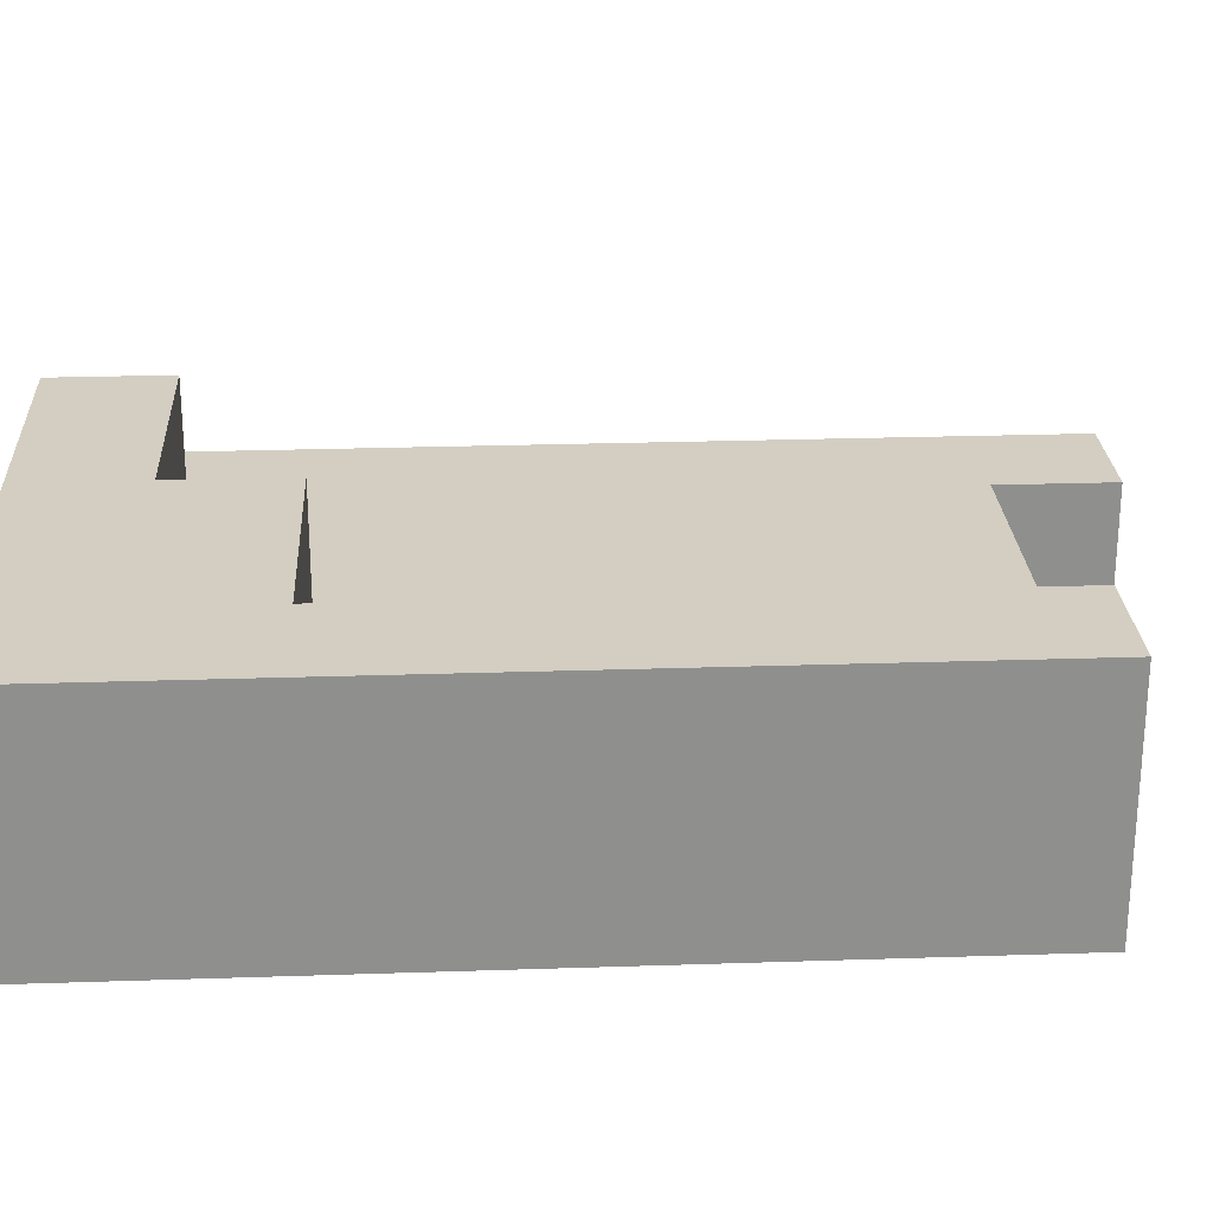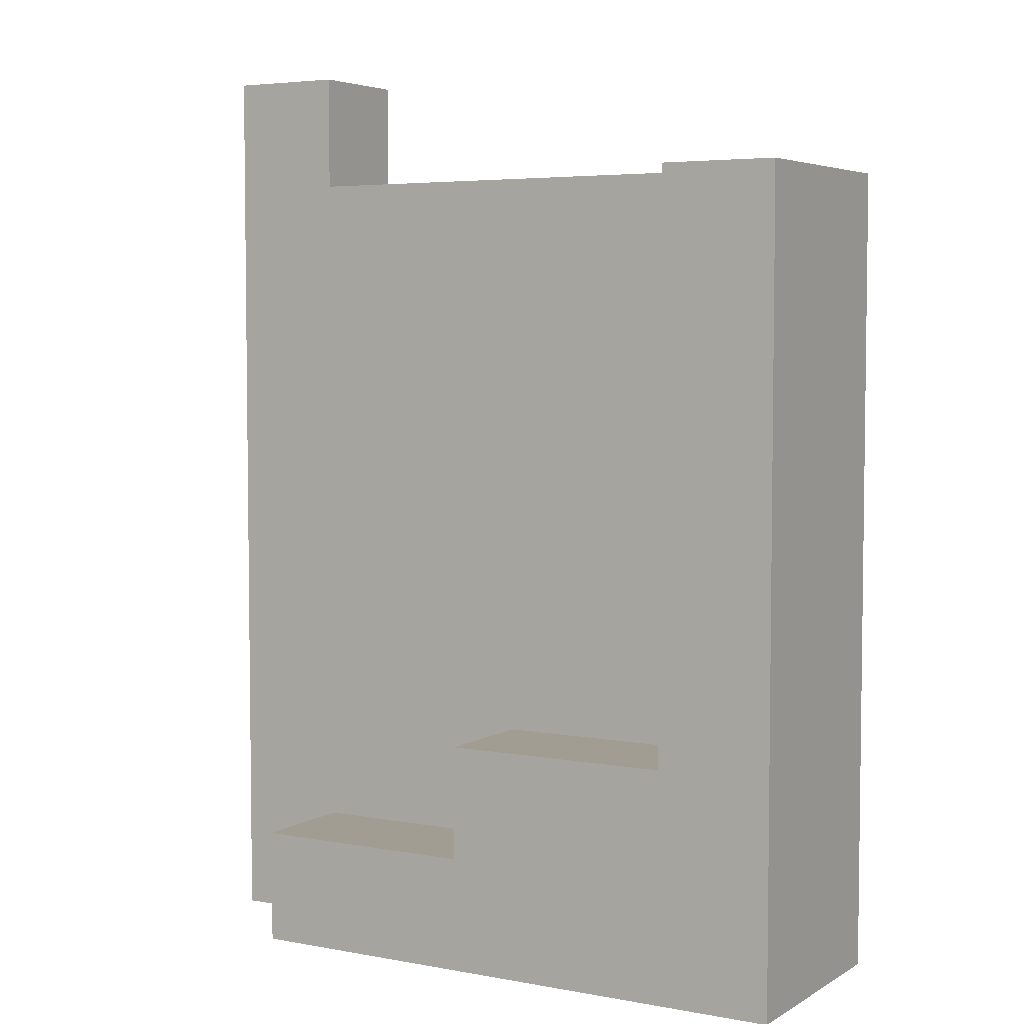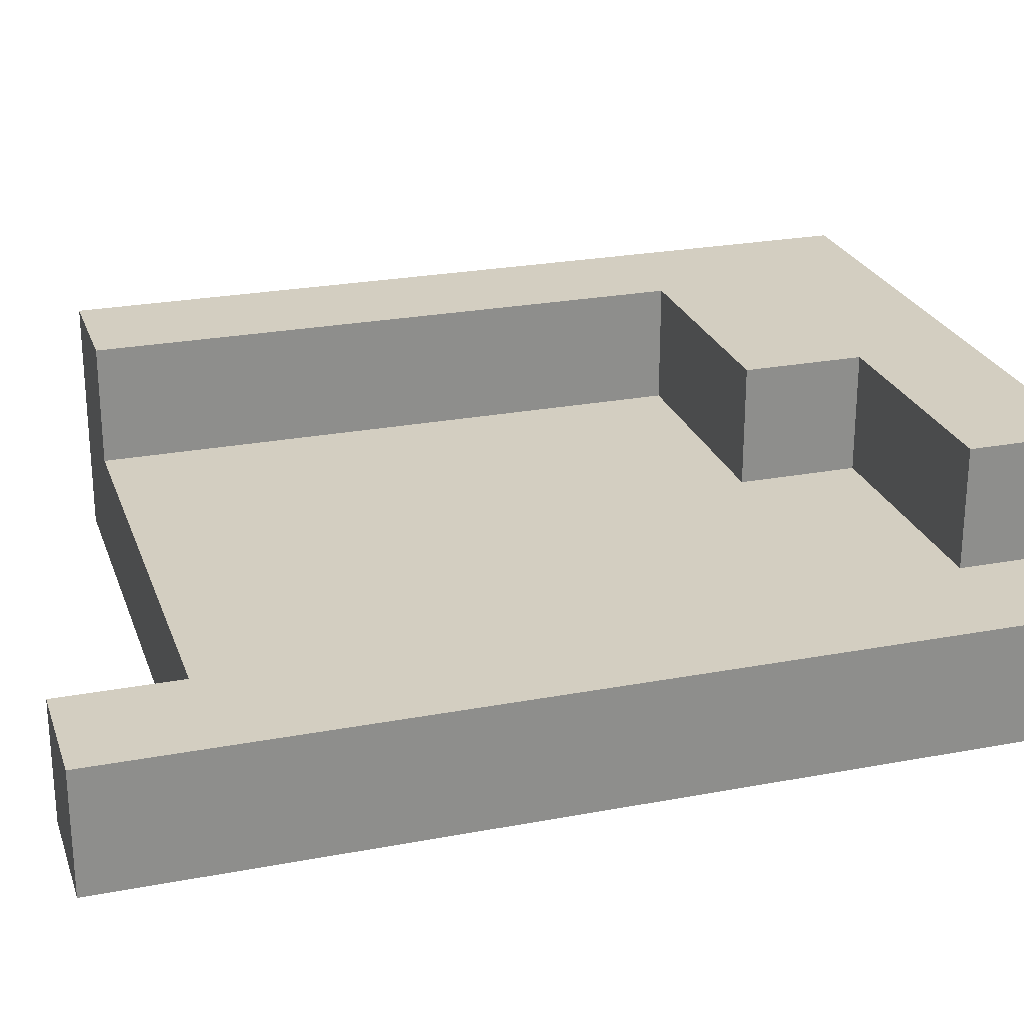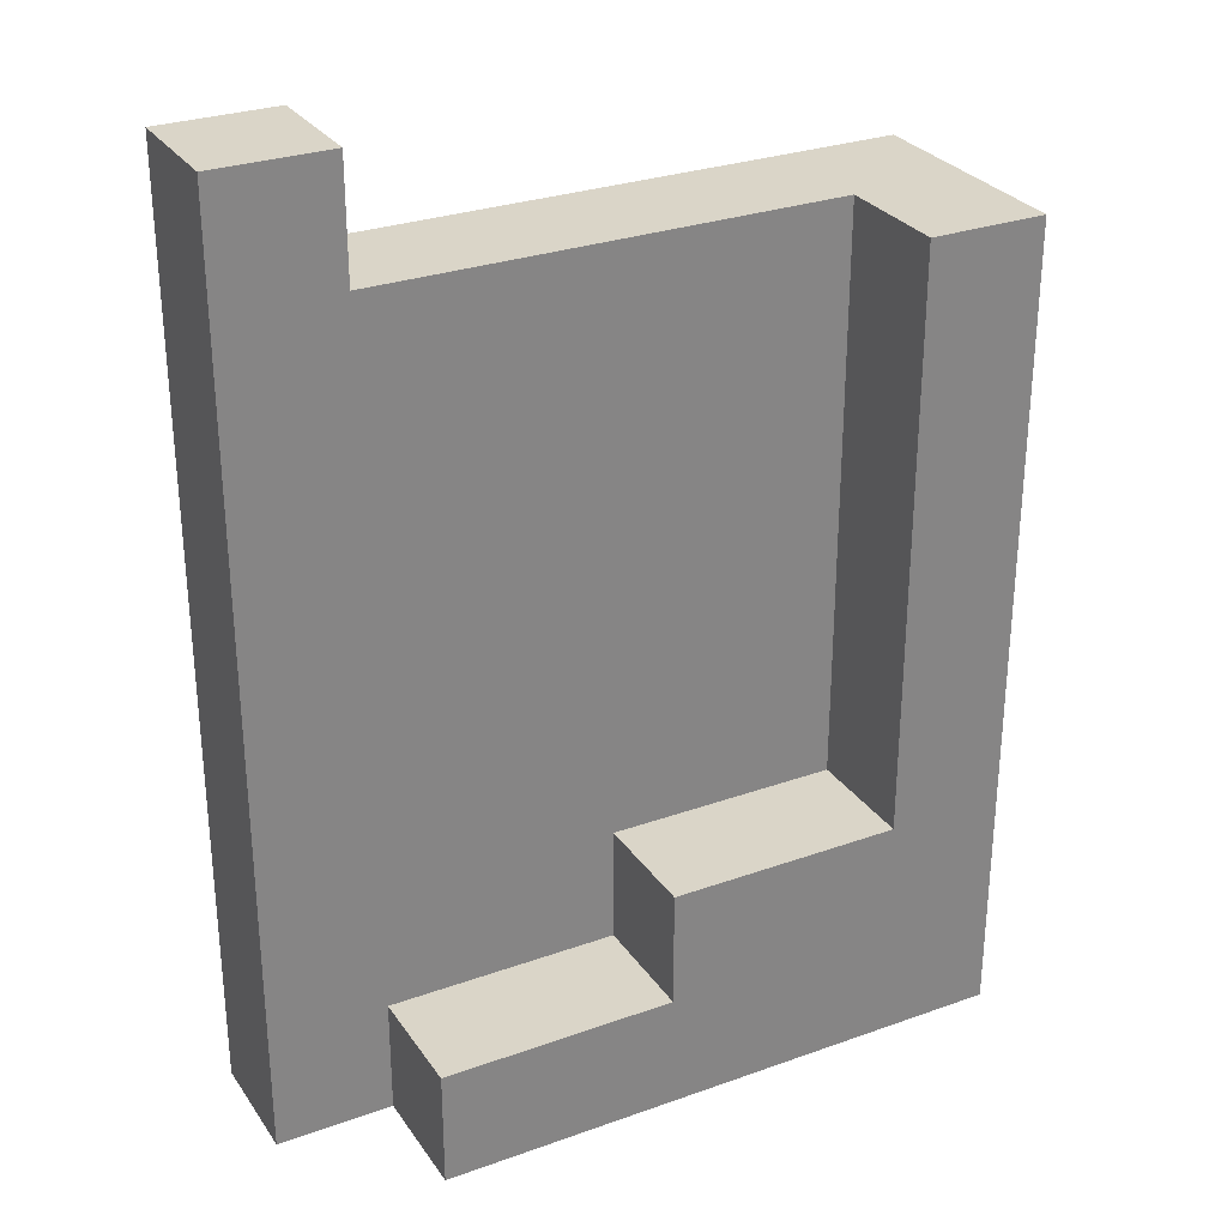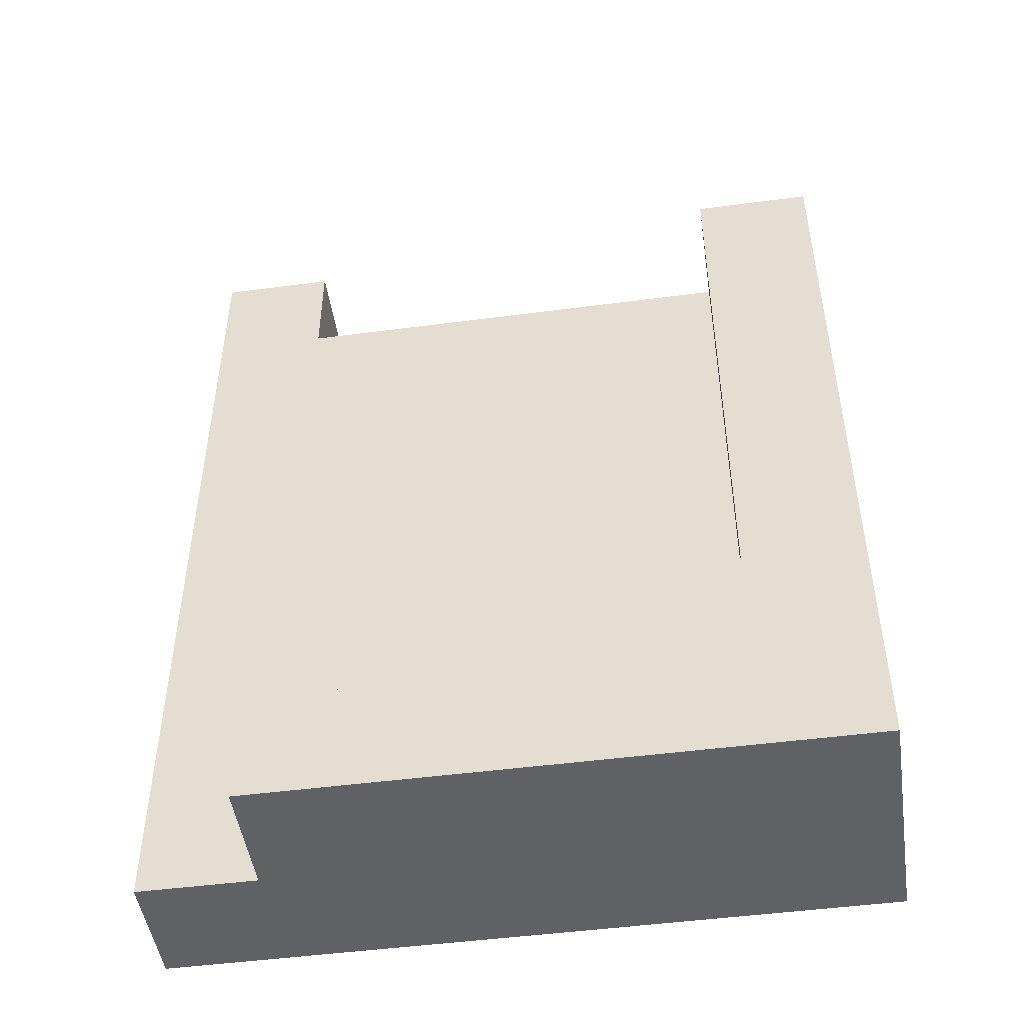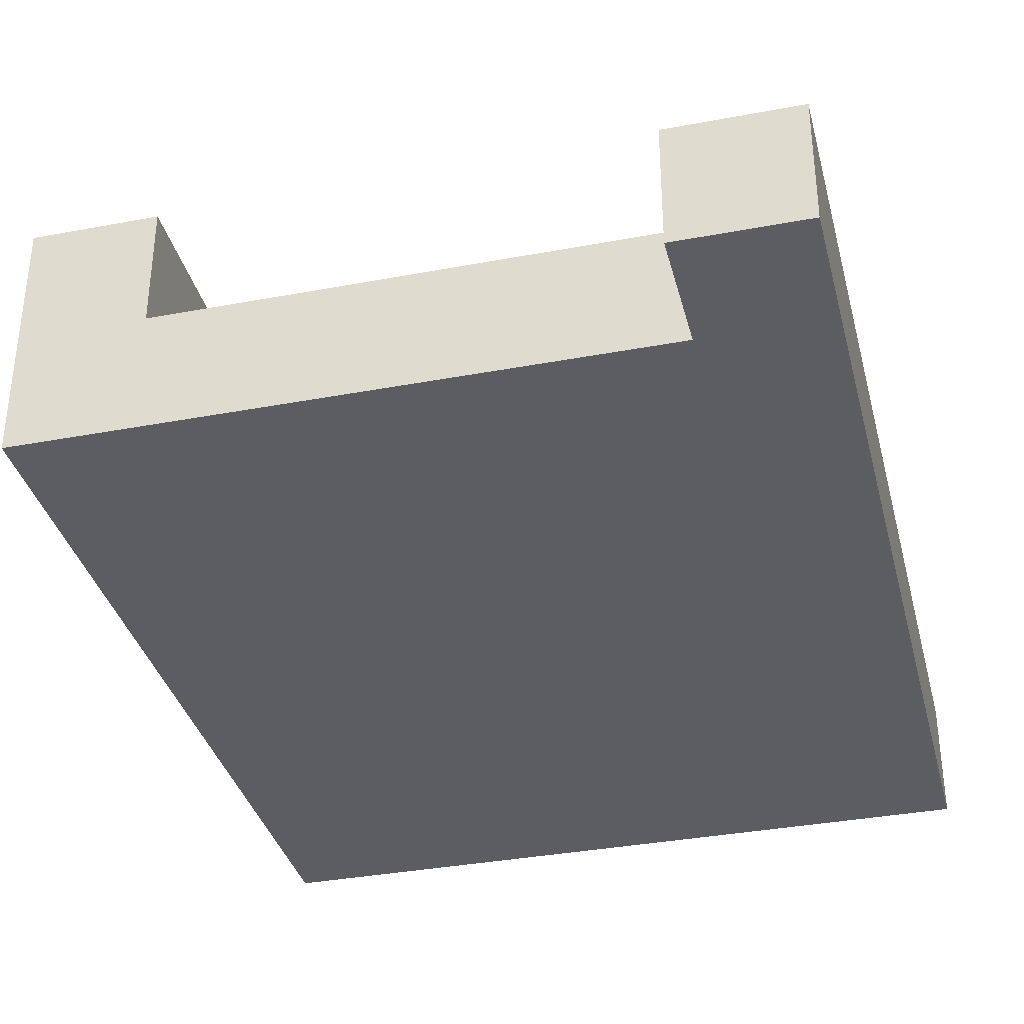
<metadata>
{"format":"obj","ext":"obj","renderer":"f3d","projection":"perspective","resolution":1024,"background":"white","views":[{"elev":25.0,"azim":-93.1,"up":"+Y"},{"elev":4.7,"azim":-149.5,"up":"+Z"},{"elev":24.9,"azim":72.9,"up":"+Y"},{"elev":29.1,"azim":152.1,"up":"+Z"},{"elev":-48.4,"azim":-171.6,"up":"+Z"},{"elev":-35.5,"azim":14.0,"up":"+Y"}]}
</metadata>
<code>
o
v 0 -0.1 0.3
v 0 -0.1 0.1
v 0 -0.1 -0.4
v 0 0.1 0.3
v 0 0.1 0.1
v 0 0.1 -0.4
v 0.5 -0.1 0.4
v 0.5 -0.1 0.3
v 0.5 0 0.4
v 0.5 0 0.3
v 0.1 0 0.3
v 0.1 0 0.1
v 0.1 0 0
v 0.1 0 -0.2
v 0.1 0.1 0.3
v 0.1 0.1 0.1
v 0.1 0.1 -0.2
v 0.3 0 -0.2
v 0.3 0 -0.3
v 0.3 0.1 -0.2
v 0.3 0.1 -0.3
v 0.5 0 -0.3
v 0.5 0 -0.4
v 0.5 0.1 -0.3
v 0.5 0.1 -0.4
v 0.6 -0.1 0.4
v 0.6 -0.1 0.3
v 0.6 -0.1 0.2
v 0.6 -0.1 0.1
v 0.6 -0.1 -0.1
v 0.6 -0.1 -0.4
v 0.6 0 0.4
v 0.6 0 0.3
v 0.6 0 0.2
v 0.6 0 0.1
v 0.6 0 -0.1
v 0.6 0 -0.4
v 0.5 -0.1 0.4
v 0.5 0 0.4
v 0.6 -0.1 0.4
v 0.6 0 0.4
v 0 -0.1 0.3
v 0 0.1 0.3
v 0.1 -0.1 0.3
v 0.1 0 0.3
v 0.1 0.1 0.3
v 0.3 -0.1 0.3
v 0.3 0 0.3
v 0.4 -0.1 0.3
v 0.4 0 0.3
v 0.5 -0.1 0.3
v 0.5 0 0.3
v 0.1 0 -0.2
v 0.1 0.1 -0.2
v 0.2 0 -0.2
v 0.3 0 -0.2
v 0.3 0.1 -0.2
v 0.3 0 -0.3
v 0.3 0.1 -0.3
v 0.4 0 -0.3
v 0.4 0.1 -0.3
v 0.5 0 -0.3
v 0.5 0.1 -0.3
v 0 -0.1 -0.4
v 0 0.1 -0.4
v 0.3 -0.1 -0.4
v 0.3 0.1 -0.4
v 0.4 -0.1 -0.4
v 0.4 0.1 -0.4
v 0.5 0 -0.4
v 0.5 0.1 -0.4
v 0.6 -0.1 -0.4
v 0.6 0 -0.4
v 0.5 -0.1 0.4
v 0.6 -0.1 0.4
v 0 -0.1 0.3
v 0.1 -0.1 0.3
v 0.3 -0.1 0.3
v 0.4 -0.1 0.3
v 0.5 -0.1 0.3
v 0.6 -0.1 0.3
v 0.3 -0.1 0.2
v 0.4 -0.1 0.2
v 0.5 -0.1 0.2
v 0.6 -0.1 0.2
v 0 -0.1 0.1
v 0.1 -0.1 0.1
v 0.2 -0.1 0.1
v 0.4 -0.1 0.1
v 0.5 -0.1 0.1
v 0.6 -0.1 0.1
v 0.1 -0.1 0
v 0.2 -0.1 0
v 0.3 -0.1 0
v 0.5 -0.1 -0.1
v 0.6 -0.1 -0.1
v 0.2 -0.1 -0.2
v 0.3 -0.1 -0.2
v 0.4 -0.1 -0.2
v 0 -0.1 -0.4
v 0.3 -0.1 -0.4
v 0.4 -0.1 -0.4
v 0.6 -0.1 -0.4
v 0.5 0 0.4
v 0.6 0 0.4
v 0.1 0 0.3
v 0.3 0 0.3
v 0.4 0 0.3
v 0.5 0 0.3
v 0.6 0 0.3
v 0.3 0 0.2
v 0.4 0 0.2
v 0.5 0 0.2
v 0.6 0 0.2
v 0.1 0 0.1
v 0.2 0 0.1
v 0.4 0 0.1
v 0.5 0 0.1
v 0.6 0 0.1
v 0.1 0 0
v 0.2 0 0
v 0.3 0 0
v 0.5 0 -0.1
v 0.6 0 -0.1
v 0.1 0 -0.2
v 0.2 0 -0.2
v 0.3 0 -0.2
v 0.4 0 -0.2
v 0.3 0 -0.3
v 0.4 0 -0.3
v 0.5 0 -0.3
v 0.5 0 -0.4
v 0.6 0 -0.4
v 0 0.1 0.3
v 0.1 0.1 0.3
v 0 0.1 0.1
v 0.1 0.1 0.1
v 0.1 0.1 -0.2
v 0.3 0.1 -0.2
v 0.3 0.1 -0.3
v 0.4 0.1 -0.3
v 0.5 0.1 -0.3
v 0 0.1 -0.4
v 0.3 0.1 -0.4
v 0.4 0.1 -0.4
v 0.5 0.1 -0.4
f 4 2 1
f 5 3 2
f 5 2 4
f 6 3 5
f 9 8 7
f 10 8 9
f 11 12 15
f 13 14 16
f 15 12 16
f 12 13 16
f 16 14 17
f 18 19 20
f 20 19 21
f 22 23 24
f 24 23 25
f 26 27 32
f 27 28 33
f 32 27 33
f 28 29 34
f 33 28 34
f 29 30 35
f 34 29 35
f 30 31 36
f 35 30 36
f 36 31 37
f 40 39 38
f 41 39 40
f 44 43 42
f 45 43 44
f 46 43 45
f 47 45 44
f 48 45 47
f 49 48 47
f 50 48 49
f 51 50 49
f 52 50 51
f 55 54 53
f 56 54 55
f 57 54 56
f 60 59 58
f 61 59 60
f 62 61 60
f 63 61 62
f 64 65 66
f 66 65 67
f 66 67 68
f 68 67 69
f 68 69 70
f 70 69 71
f 68 70 72
f 72 70 73
f 80 75 74
f 81 75 80
f 82 79 78
f 82 78 77
f 83 80 79
f 83 79 82
f 84 81 80
f 84 80 83
f 85 81 84
f 86 77 76
f 87 83 82
f 87 77 86
f 87 82 77
f 88 83 87
f 89 84 83
f 89 83 88
f 90 85 84
f 90 84 89
f 91 85 90
f 92 88 87
f 92 87 86
f 93 89 88
f 93 88 92
f 93 90 89
f 94 90 93
f 95 91 90
f 95 90 94
f 96 91 95
f 97 94 93
f 97 93 92
f 98 96 95
f 98 94 97
f 98 95 94
f 99 96 98
f 100 92 86
f 100 97 92
f 100 98 97
f 101 99 98
f 101 98 100
f 102 96 99
f 102 99 101
f 103 96 102
f 104 105 109
f 109 105 110
f 107 108 111
f 106 107 111
f 108 109 112
f 111 108 112
f 109 110 113
f 112 109 113
f 113 110 114
f 111 112 115
f 106 111 115
f 115 112 116
f 112 113 117
f 116 112 117
f 113 114 118
f 117 113 118
f 118 114 119
f 115 116 120
f 116 117 121
f 120 116 121
f 117 118 121
f 121 118 122
f 118 119 123
f 122 118 123
f 123 119 124
f 120 121 125
f 121 122 126
f 125 121 126
f 122 123 127
f 126 122 127
f 123 124 127
f 127 124 128
f 127 128 129
f 128 124 130
f 129 128 130
f 130 124 131
f 131 124 132
f 132 124 133
f 134 135 136
f 136 135 137
f 136 137 138
f 138 139 140
f 136 138 143
f 138 140 143
f 140 141 144
f 143 140 144
f 141 142 145
f 144 141 145
f 145 142 146

</code>
